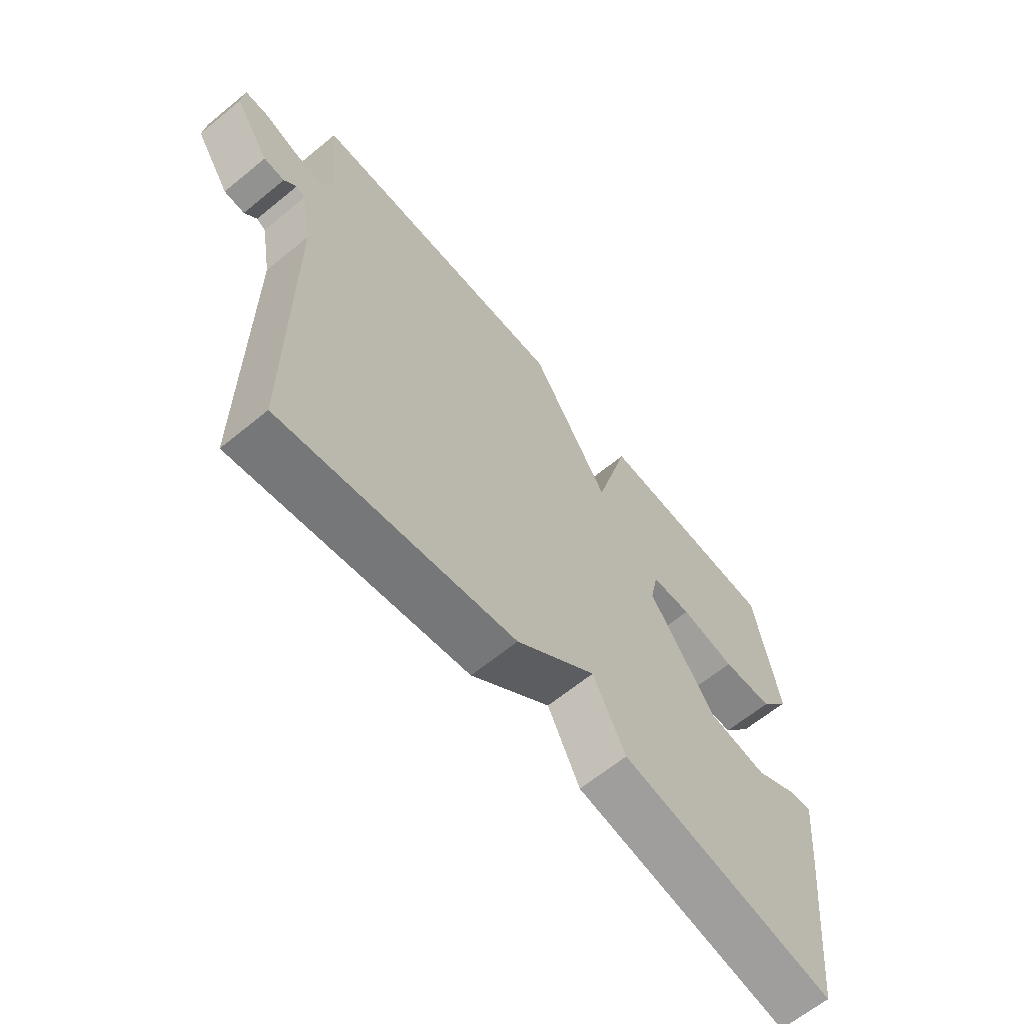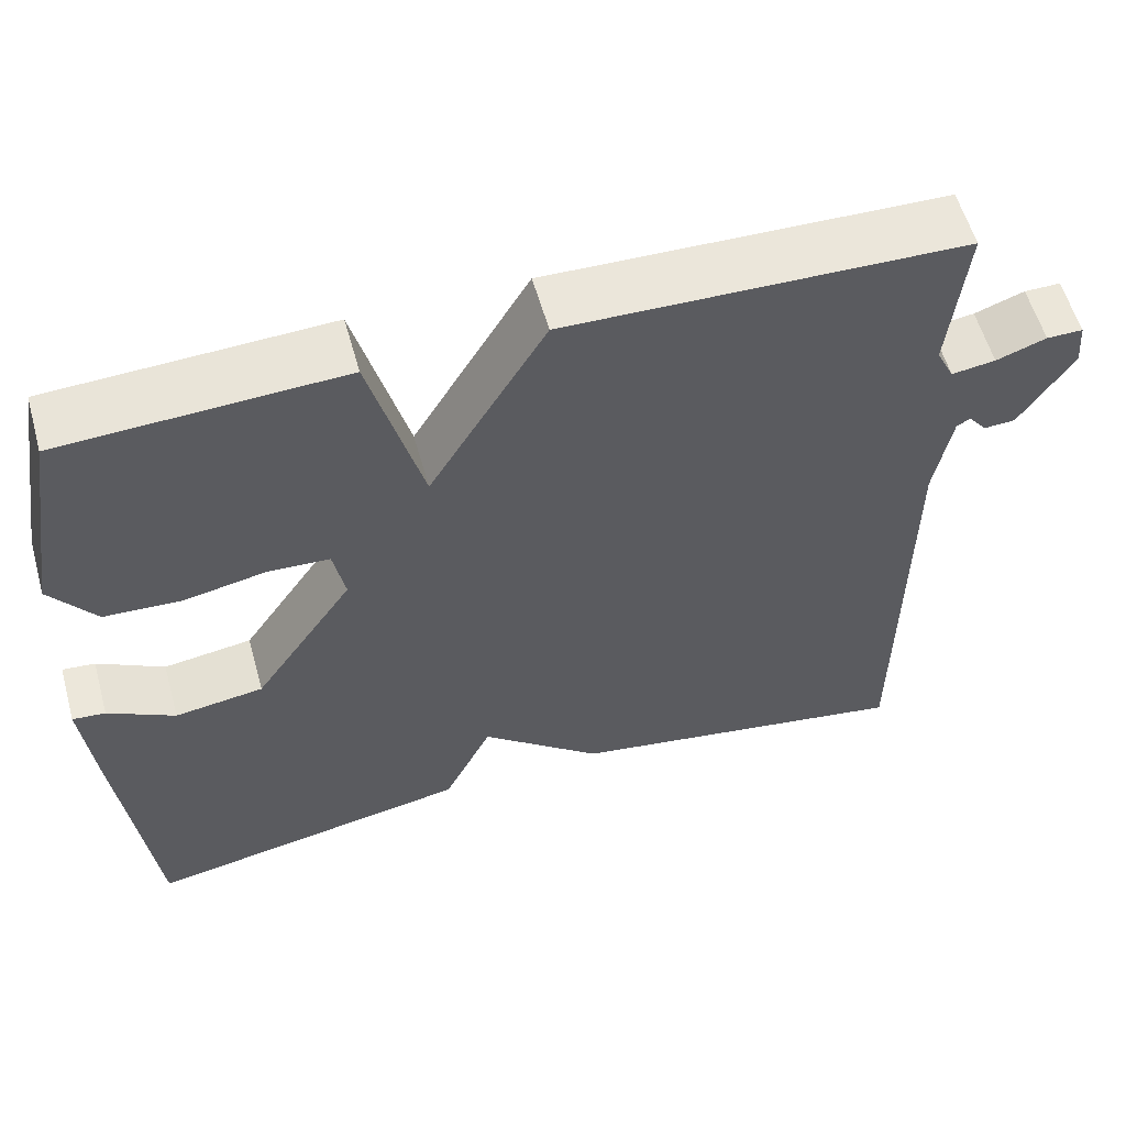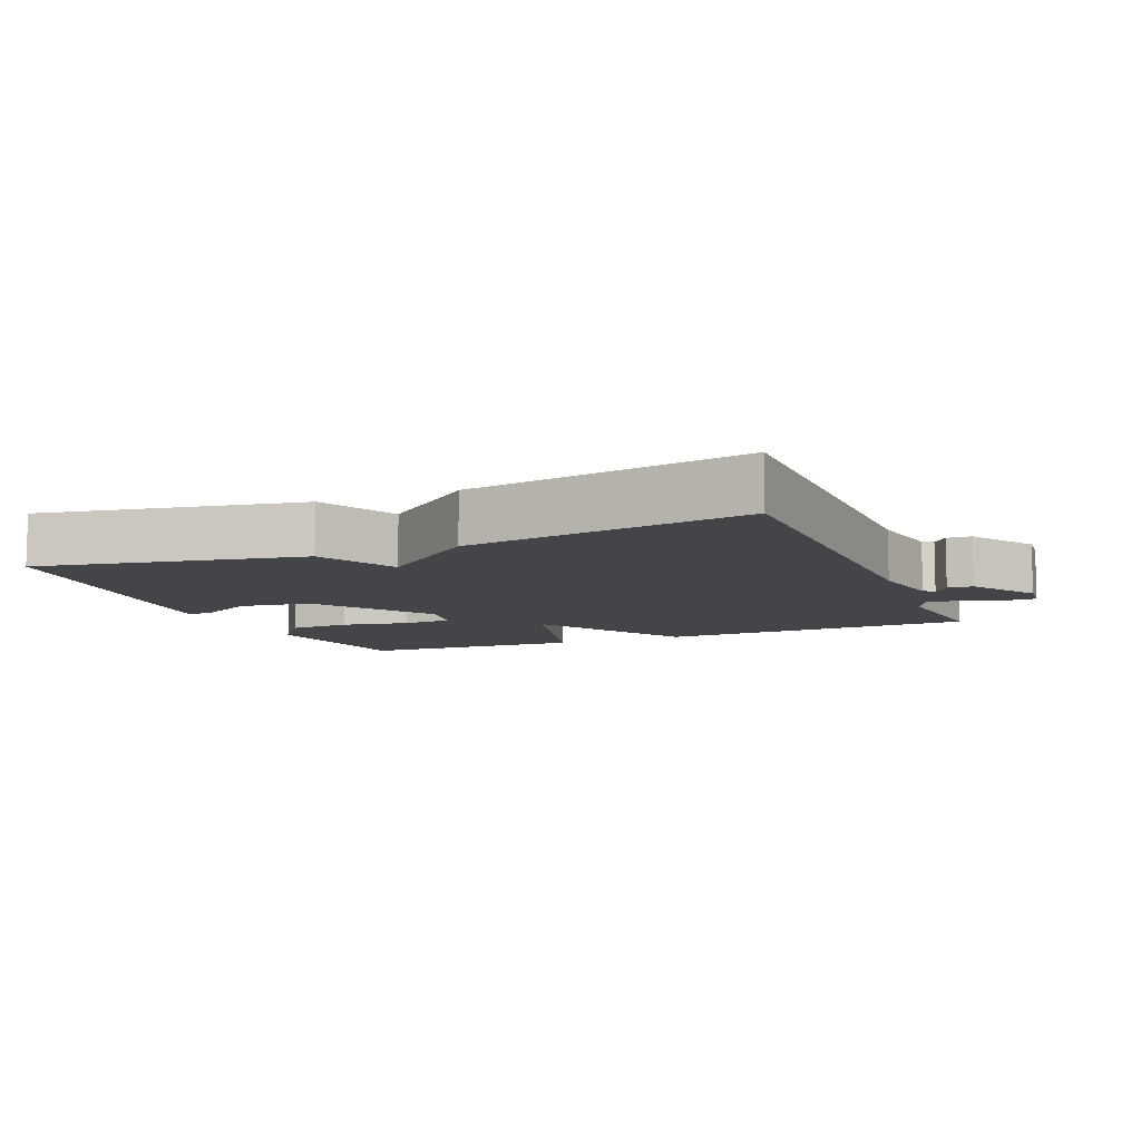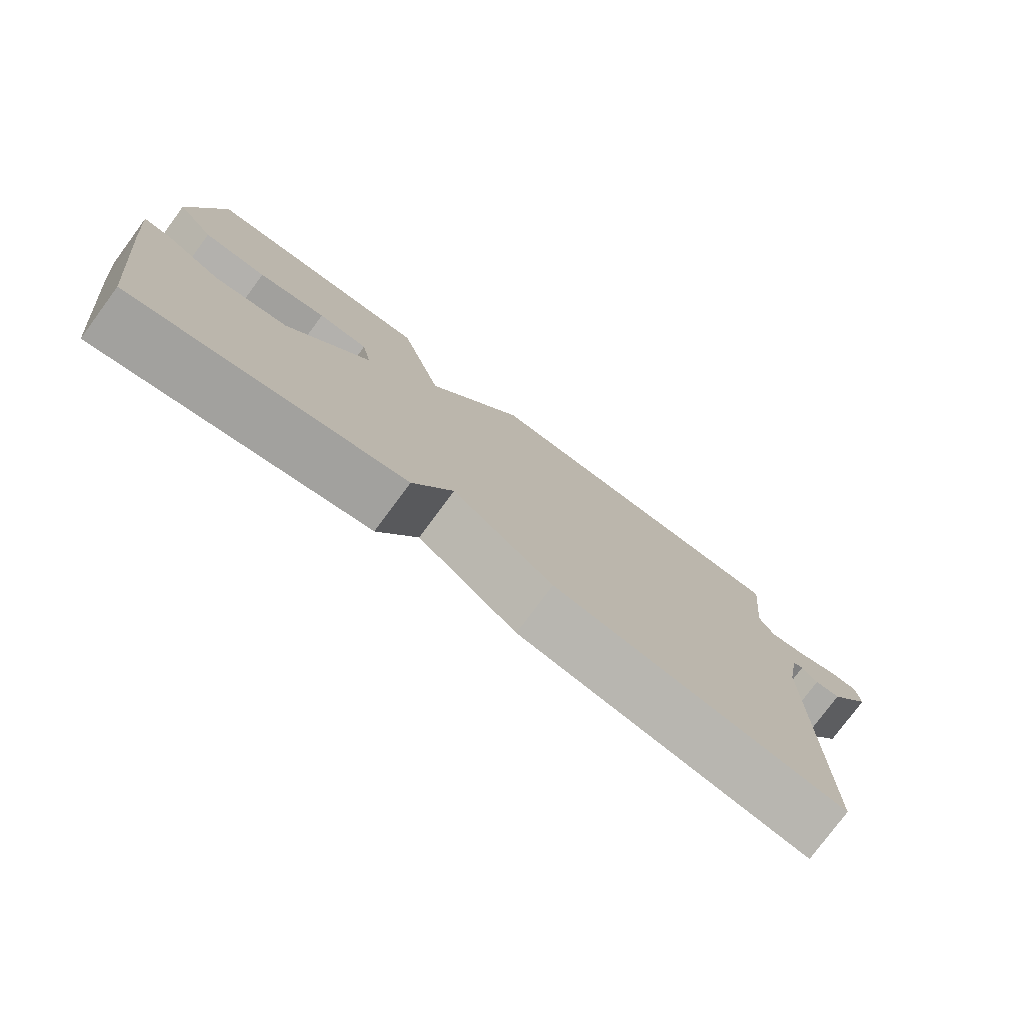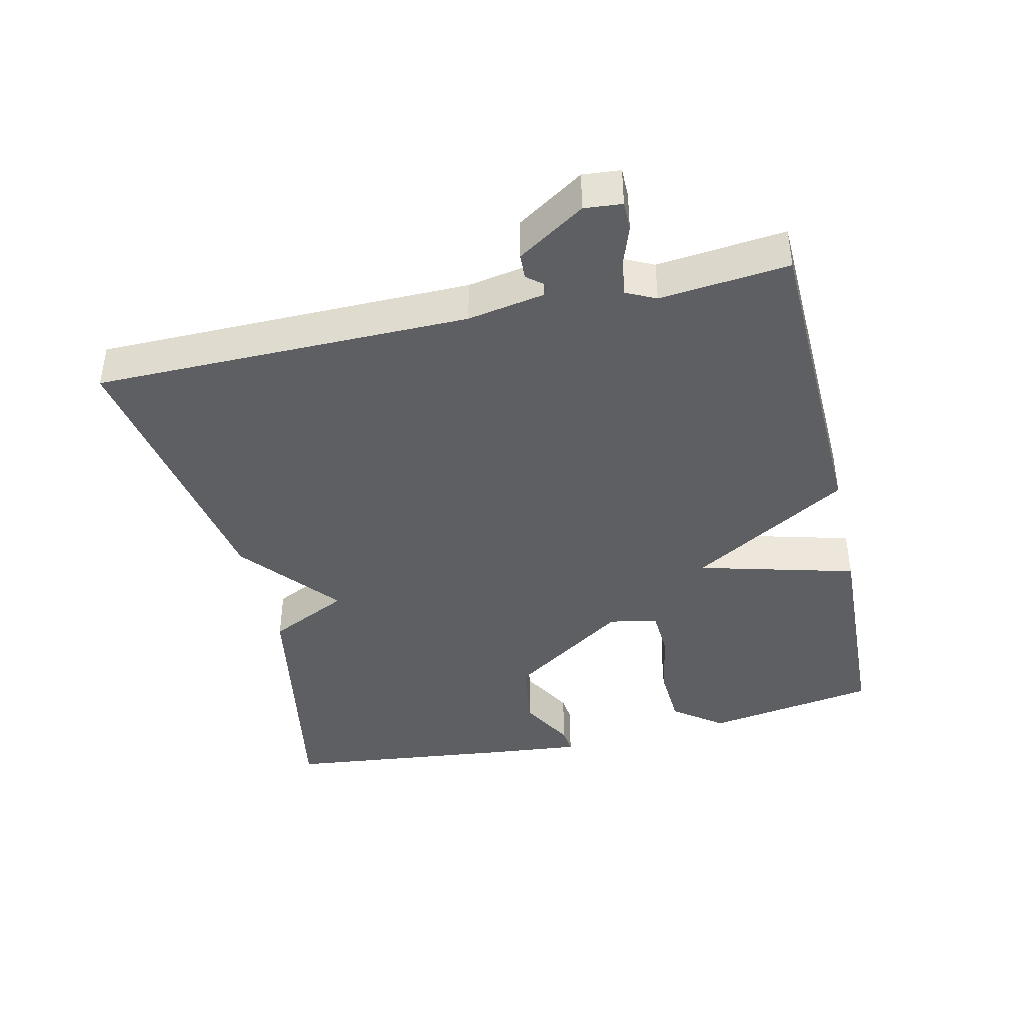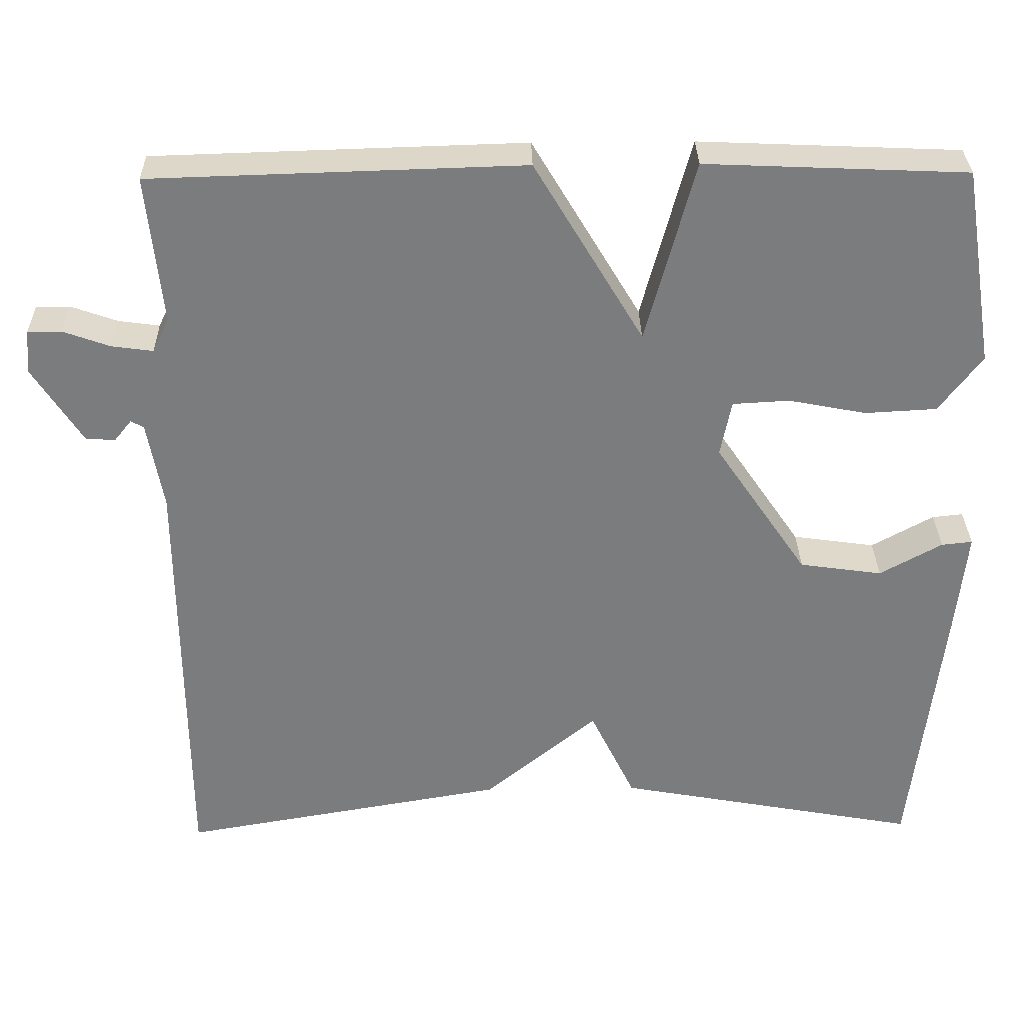
<metadata>
{"format":"obj","ext":"obj","renderer":"f3d","projection":"perspective","resolution":1024,"background":"white","views":[{"elev":-64.1,"azim":-50.4,"up":"+Z"},{"elev":57.4,"azim":164.4,"up":"+Z"},{"elev":-8.9,"azim":-157.5,"up":"+Y"},{"elev":-77.8,"azim":143.5,"up":"+Z"},{"elev":-41.4,"azim":-77.0,"up":"+Y"},{"elev":31.4,"azim":-1.1,"up":"+Z"}]}
</metadata>
<code>
v -0.5 0.07 -0.5
v -0.503 0.07 0.048
v -0.523 0.07 0.16
v -0.539 0.07 0.169
v -0.561 0.07 0.142
v -0.598 0.07 0.144
v -0.661 0.07 0.242
v -0.656 0.07 0.297
v -0.613 0.07 0.297
v -0.554 0.07 0.276
v -0.502 0.07 0.269
v -0.481 0.07 0.312
v -0.5 0.07 0.5
v -0.03 0.07 0.514
v 0.108 0.07 0.283
v 0.17 0.07 0.514
v 0.5 0.07 0.5
v 0.541 0.07 0.248
v 0.487 0.07 0.176
v 0.396 0.07 0.171
v 0.298 0.07 0.19
v 0.226 0.07 0.186
v 0.212 0.07 0.115
v 0.33 0.07 -0.058
v 0.435 0.07 -0.073
v 0.514 0.07 -0.029
v 0.553 0.07 -0.025
v 0.539 0.07 -0.161
v 0.5 0.07 -0.5
v 0.114 0.07 -0.429
v 0.057 0.07 -0.311
v -0.086 0.07 -0.429
v -0.5 0 -0.5
v -0.503 0 0.048
v -0.523 0 0.16
v -0.539 0 0.169
v -0.561 0 0.142
v -0.598 0 0.144
v -0.661 0 0.242
v -0.656 0 0.297
v -0.613 0 0.297
v -0.554 0 0.276
v -0.502 0 0.269
v -0.481 0 0.312
v -0.5 0 0.5
v -0.03 0 0.514
v 0.108 0 0.283
v 0.17 0 0.514
v 0.5 0 0.5
v 0.541 0 0.248
v 0.487 0 0.176
v 0.396 0 0.171
v 0.298 0 0.19
v 0.226 0 0.186
v 0.212 0 0.115
v 0.33 0 -0.058
v 0.435 0 -0.073
v 0.514 0 -0.029
v 0.553 0 -0.025
v 0.539 0 -0.161
v 0.5 0 -0.5
v 0.114 0 -0.429
v 0.057 0 -0.311
v -0.086 0 -0.429
f 31 32 1 2
f 29 30 31
f 28 29 31
f 27 28 31
f 26 27 31
f 25 26 31
f 24 25 31 2
f 23 24 2 3
f 22 23 3 4
f 21 22 4
f 19 20 21
f 18 19 21
f 17 18 21
f 16 17 21
f 15 16 21
f 15 21 4
f 12 13 14 15
f 11 12 15 4
f 5 6 7
f 4 5 7
f 11 4 7
f 10 11 7
f 7 8 9 10
f 34 33 64 63
f 63 62 61
f 63 61 60
f 63 60 59
f 63 59 58
f 63 58 57
f 34 63 57 56
f 35 34 56 55
f 36 35 55 54
f 36 54 53
f 53 52 51
f 53 51 50
f 53 50 49
f 53 49 48
f 53 48 47
f 36 53 47
f 47 46 45 44
f 36 47 44 43
f 39 38 37
f 39 37 36
f 39 36 43
f 39 43 42
f 42 41 40 39
f 1 33 34 2
f 2 34 35 3
f 3 35 36 4
f 4 36 37 5
f 5 37 38 6
f 6 38 39 7
f 7 39 40 8
f 8 40 41 9
f 9 41 42 10
f 10 42 43 11
f 11 43 44 12
f 12 44 45 13
f 13 45 46 14
f 14 46 47 15
f 15 47 48 16
f 16 48 49 17
f 17 49 50 18
f 18 50 51 19
f 19 51 52 20
f 20 52 53 21
f 21 53 54 22
f 22 54 55 23
f 23 55 56 24
f 24 56 57 25
f 25 57 58 26
f 26 58 59 27
f 27 59 60 28
f 28 60 61 29
f 29 61 62 30
f 30 62 63 31
f 31 63 64 32
f 32 64 33 1

</code>
